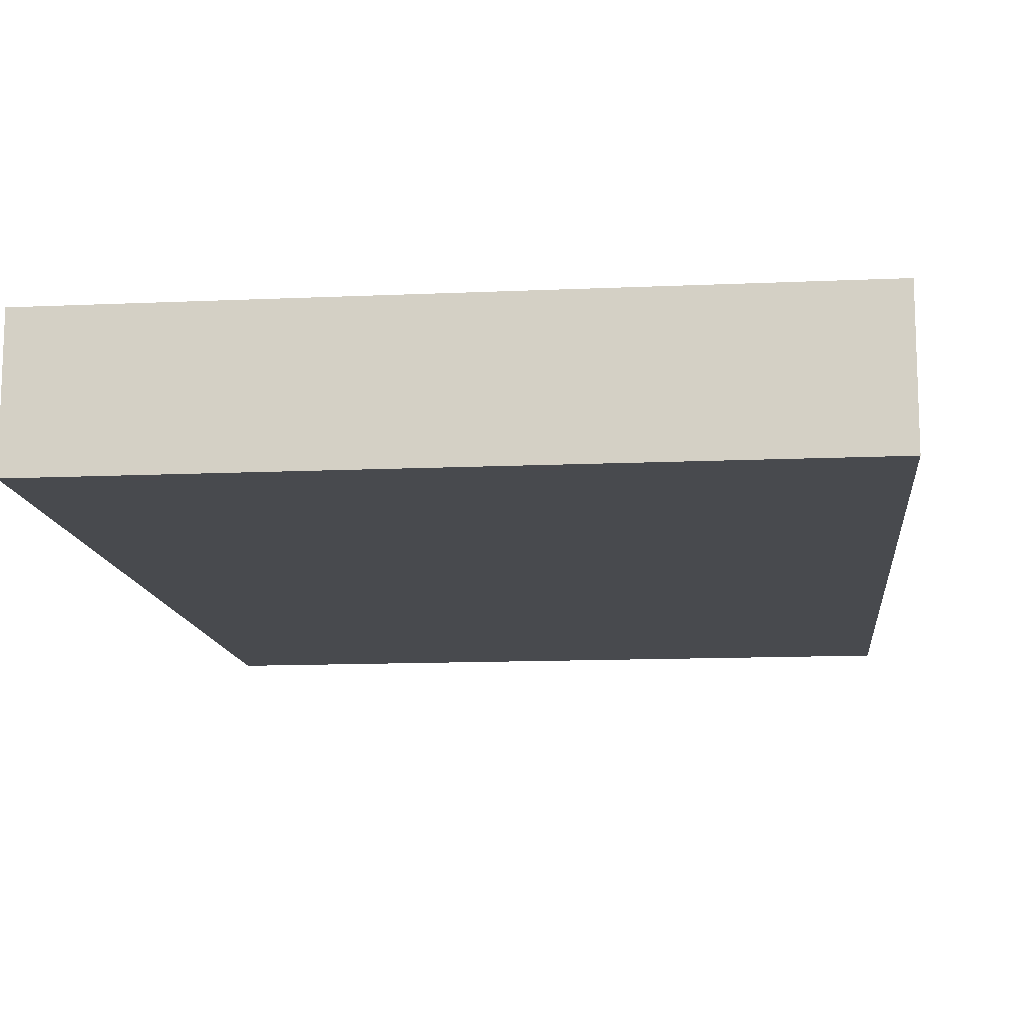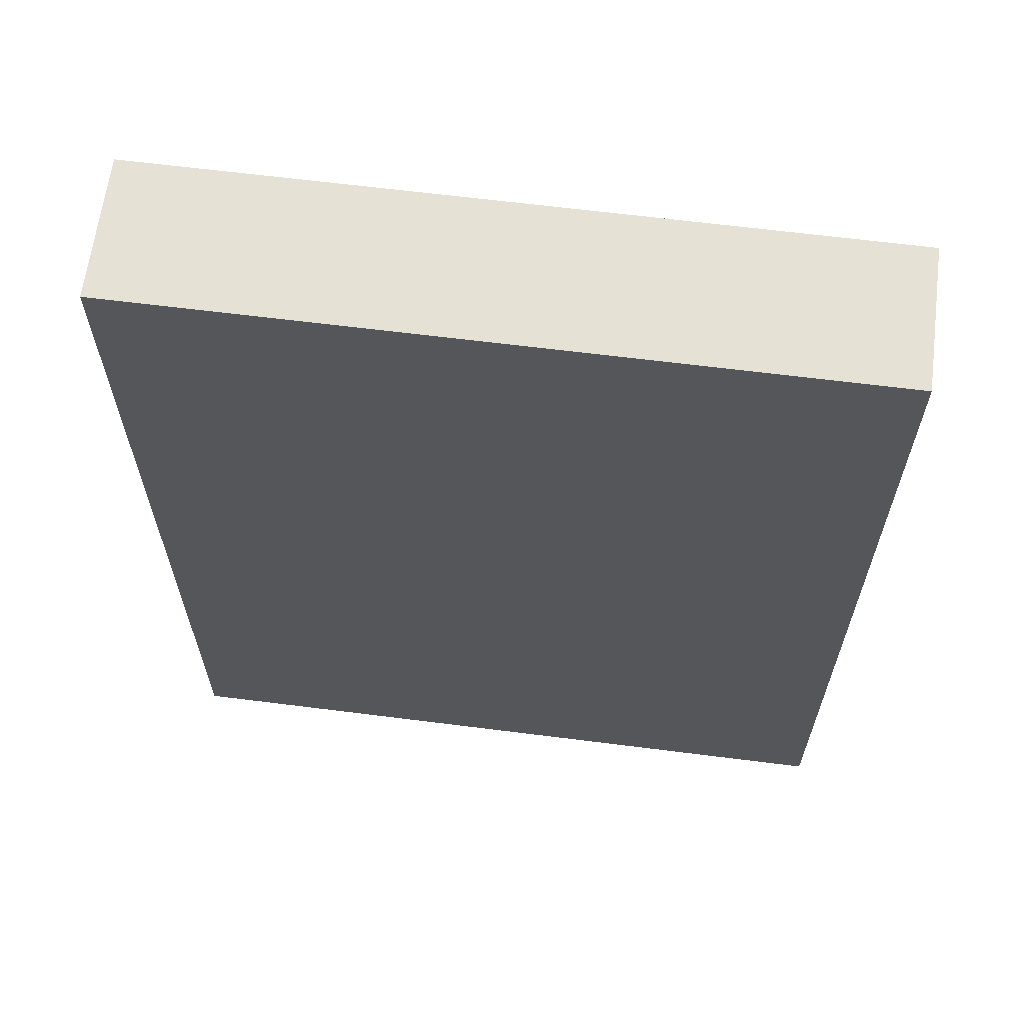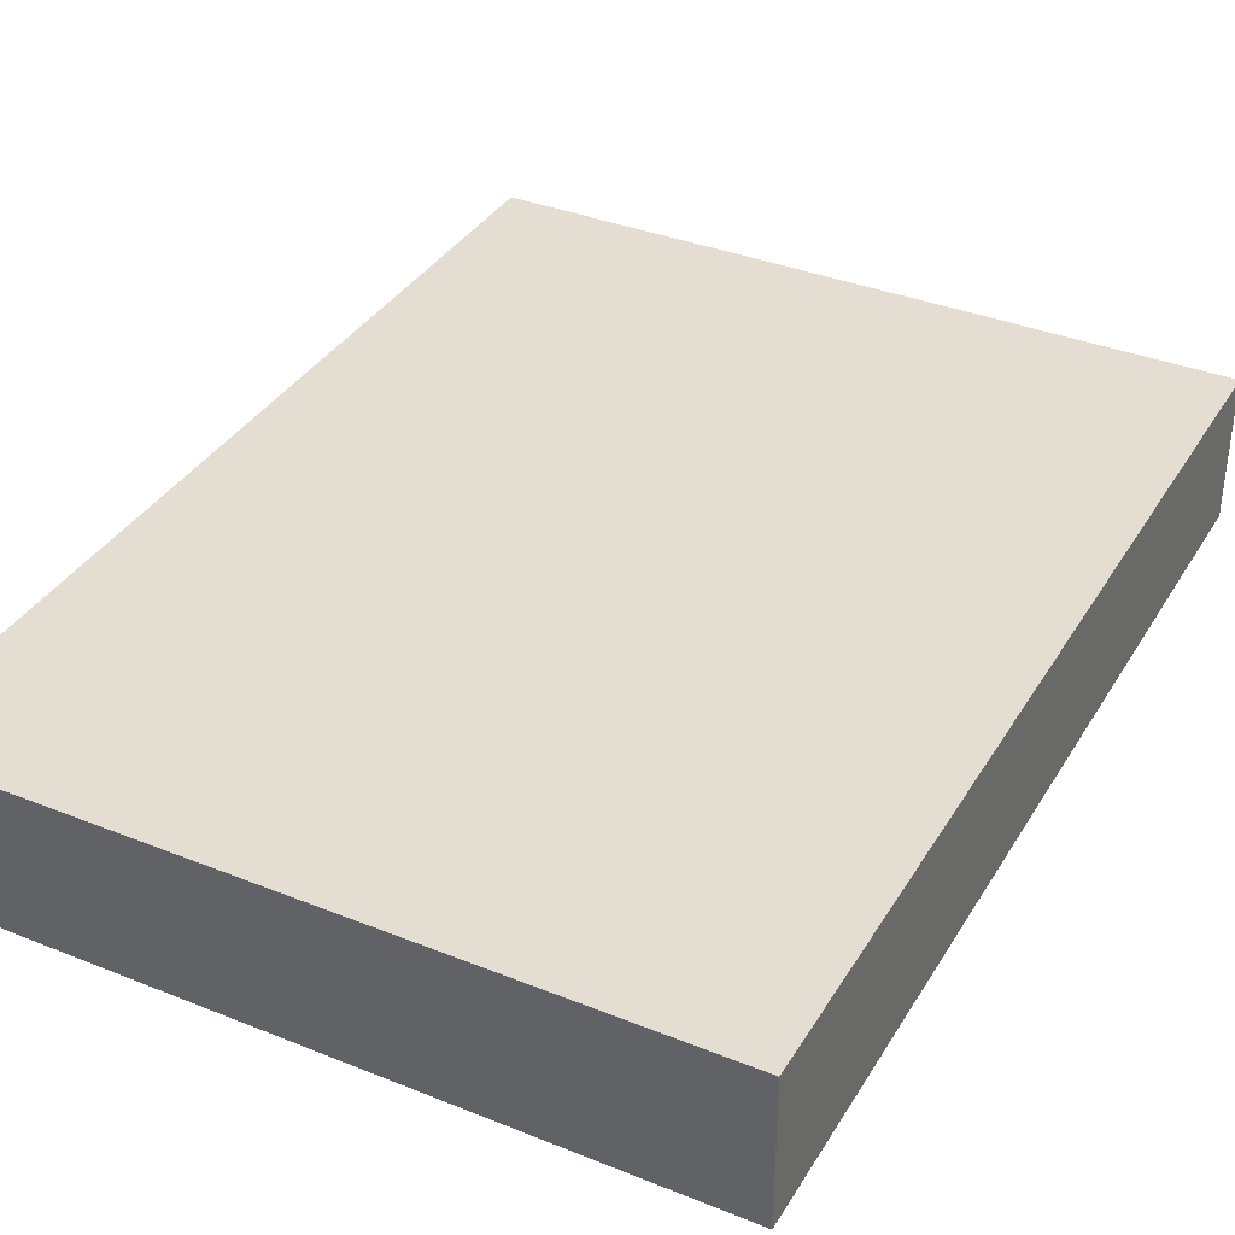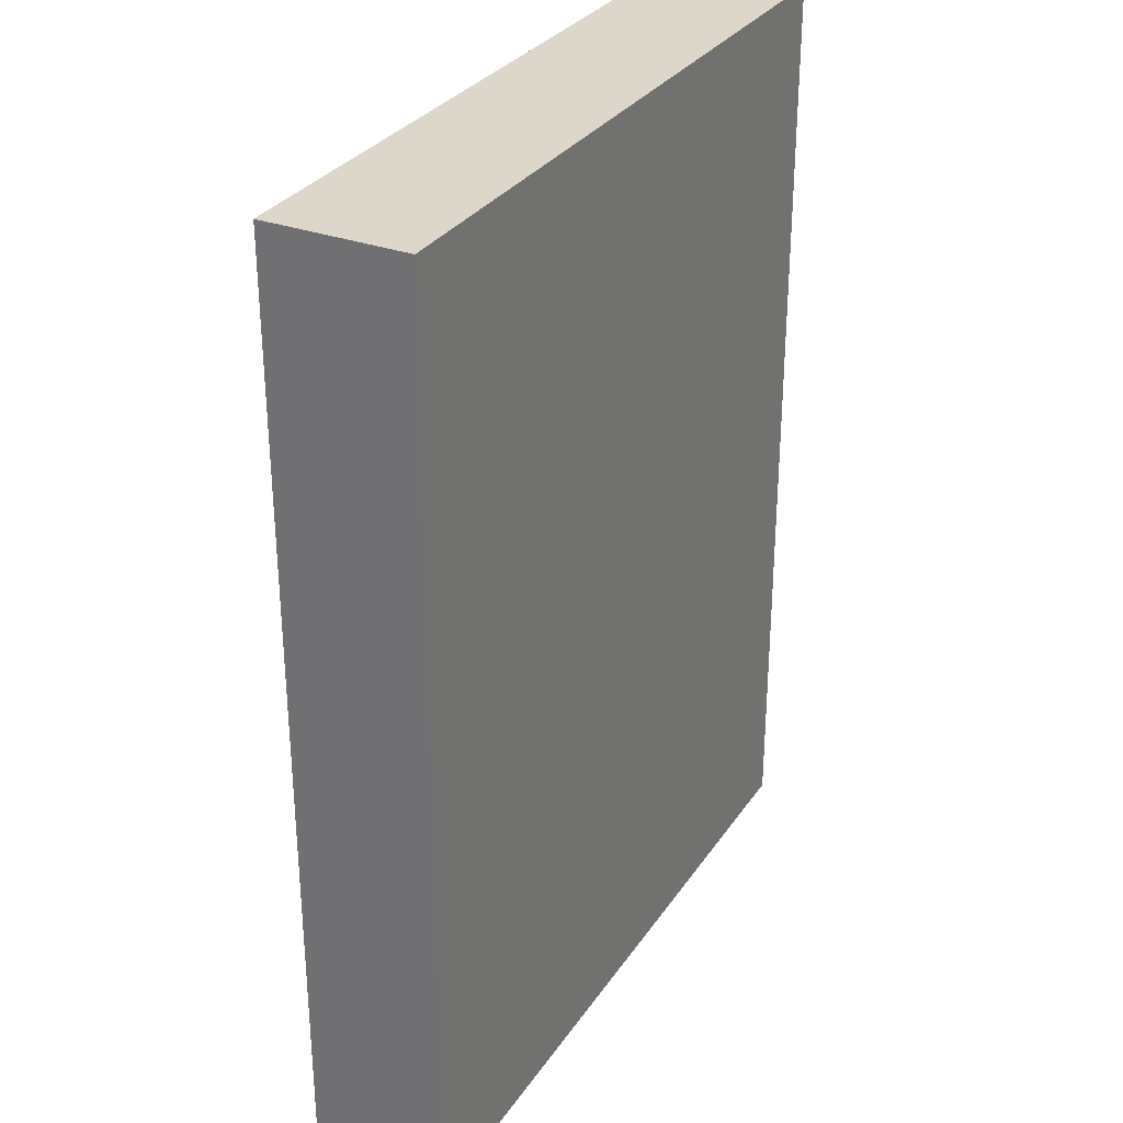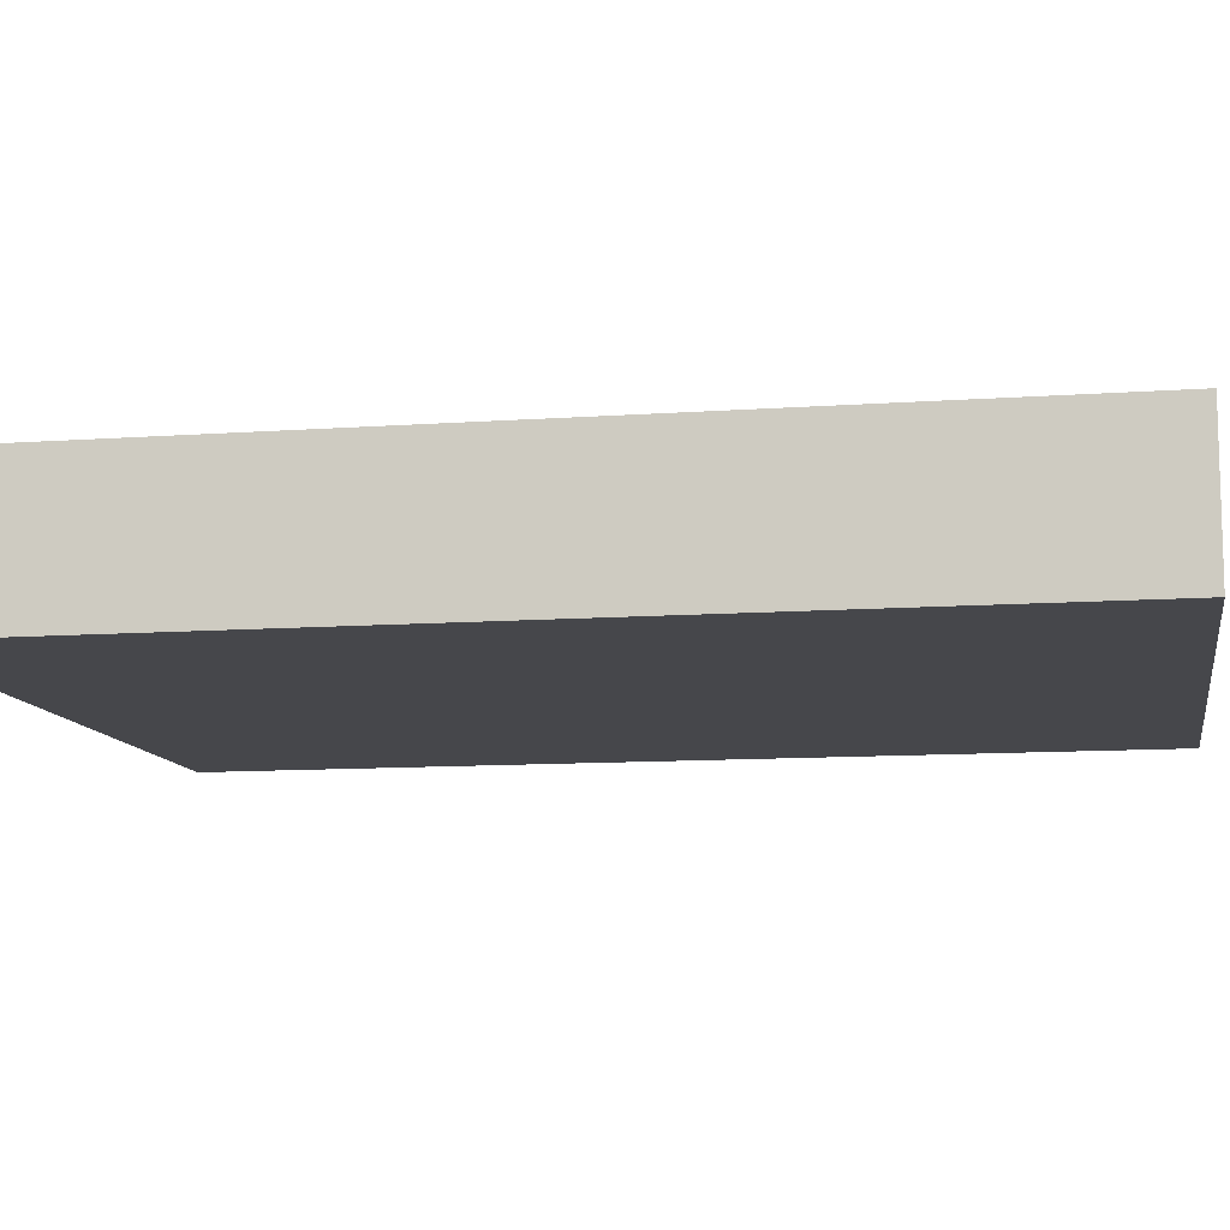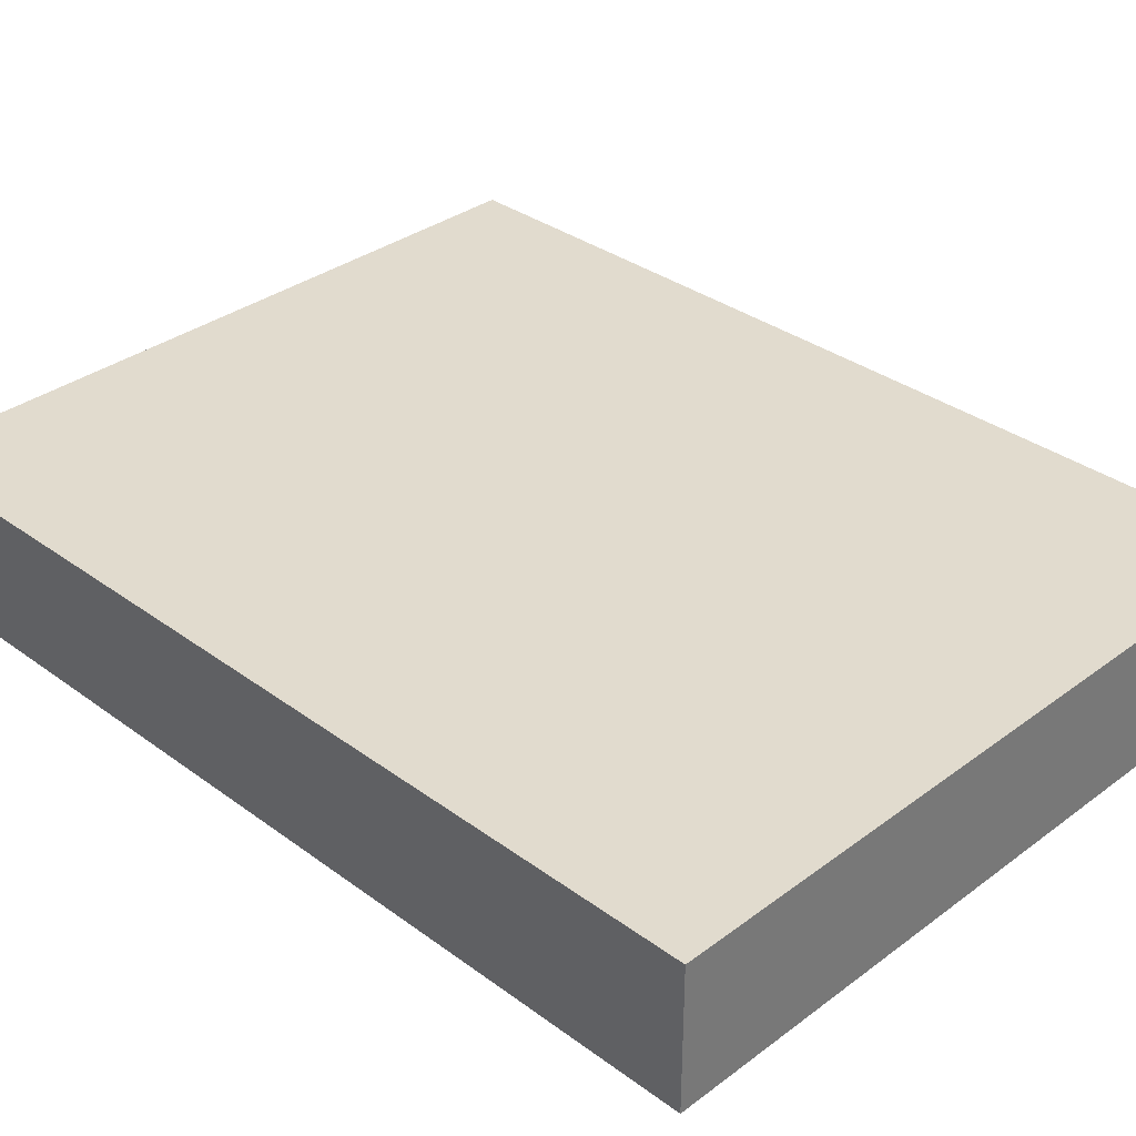
<metadata>
{"format":"obj","ext":"obj","renderer":"f3d","projection":"perspective","resolution":1024,"background":"white","views":[{"elev":-12.8,"azim":5.9,"up":"+Z"},{"elev":64.2,"azim":-172.7,"up":"+Y"},{"elev":36.3,"azim":-152.4,"up":"+Z"},{"elev":30.8,"azim":-62.0,"up":"+Y"},{"elev":-10.7,"azim":100.1,"up":"+Z"},{"elev":33.9,"azim":-45.2,"up":"+Z"}]}
</metadata>
<code>
o convex_0
v 0.09703 0.1268 0.01903
v -0.0974 -0.1268 -0.01913
v 0.09705 -0.1268 -0.01913
v -0.0974 -0.1268 0.01903
v -0.0974 0.1268 -0.01913
v 0.09705 -0.1268 0.01903
v -0.0974 0.1268 0.01903
v 0.09703 0.1268 -0.01913
f 3 5 8
f 2 3 4
f 3 2 5
f 2 4 5
f 3 1 6
f 4 3 6
f 1 4 6
f 4 1 7
f 1 5 7
f 5 4 7
f 1 3 8
f 5 1 8

</code>
